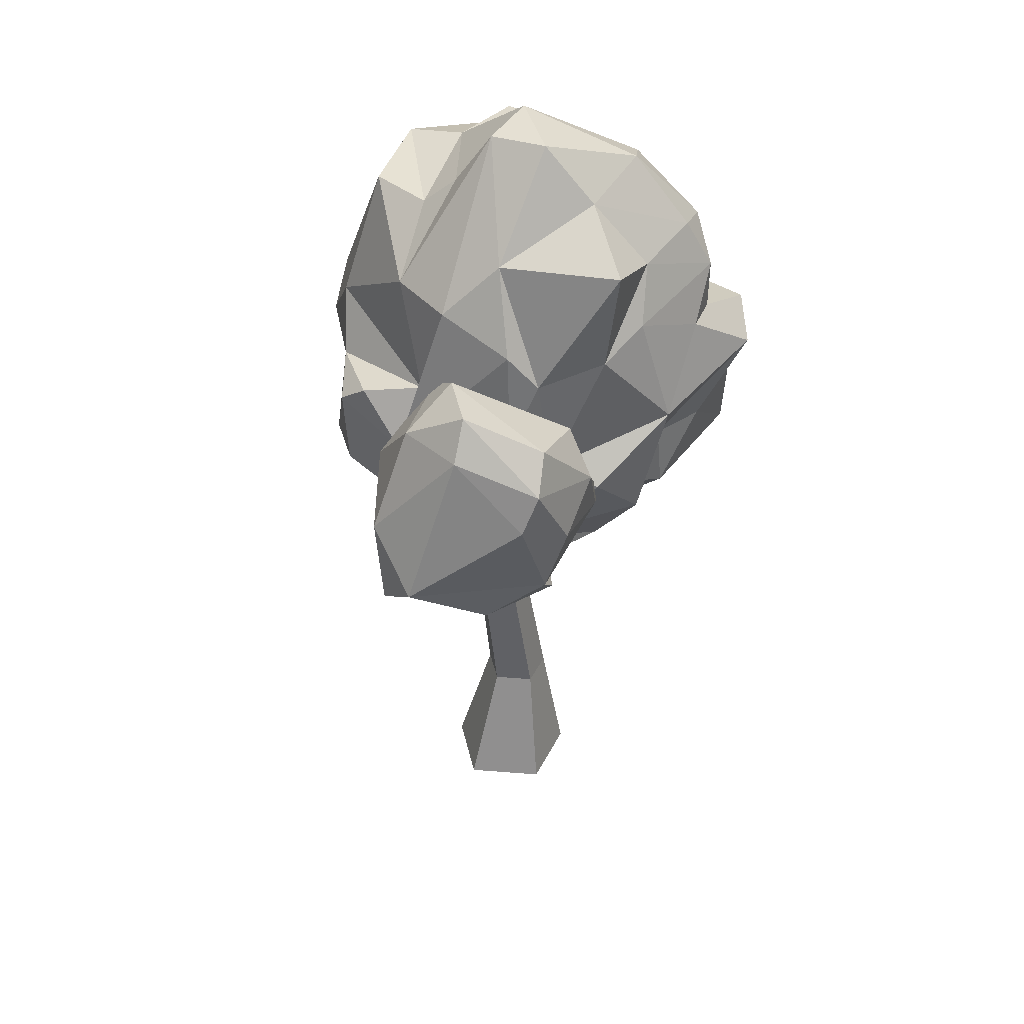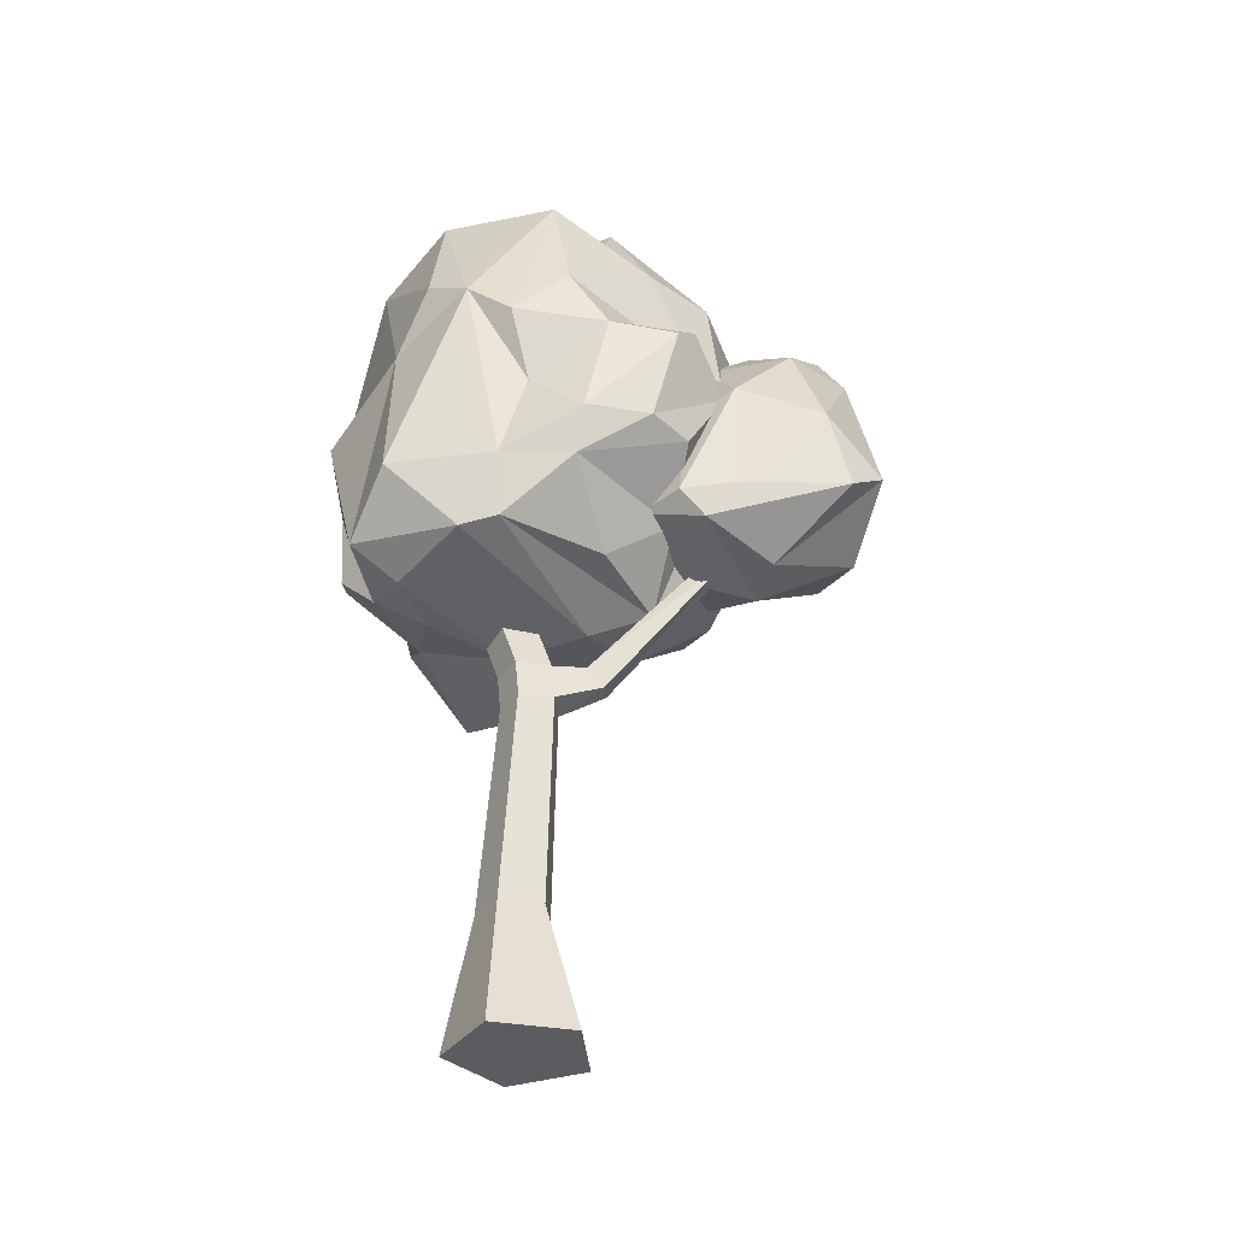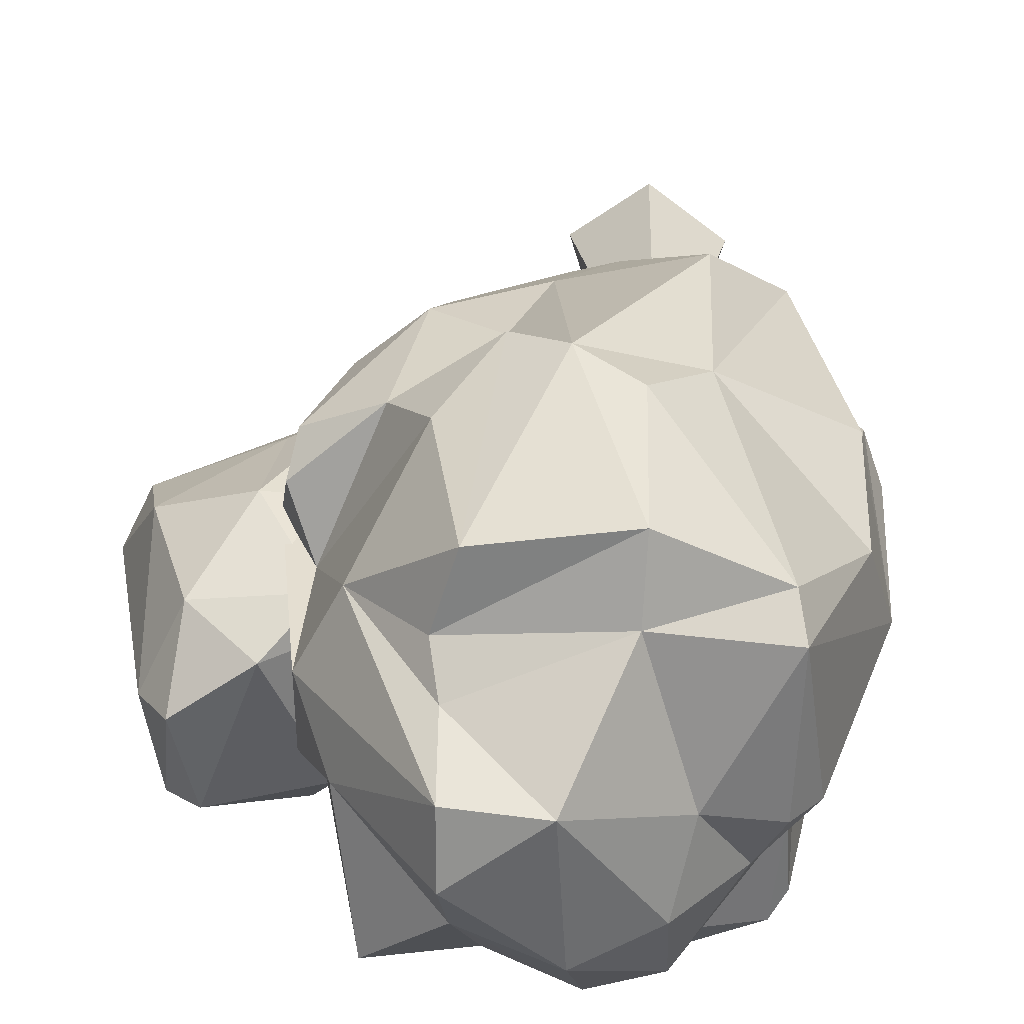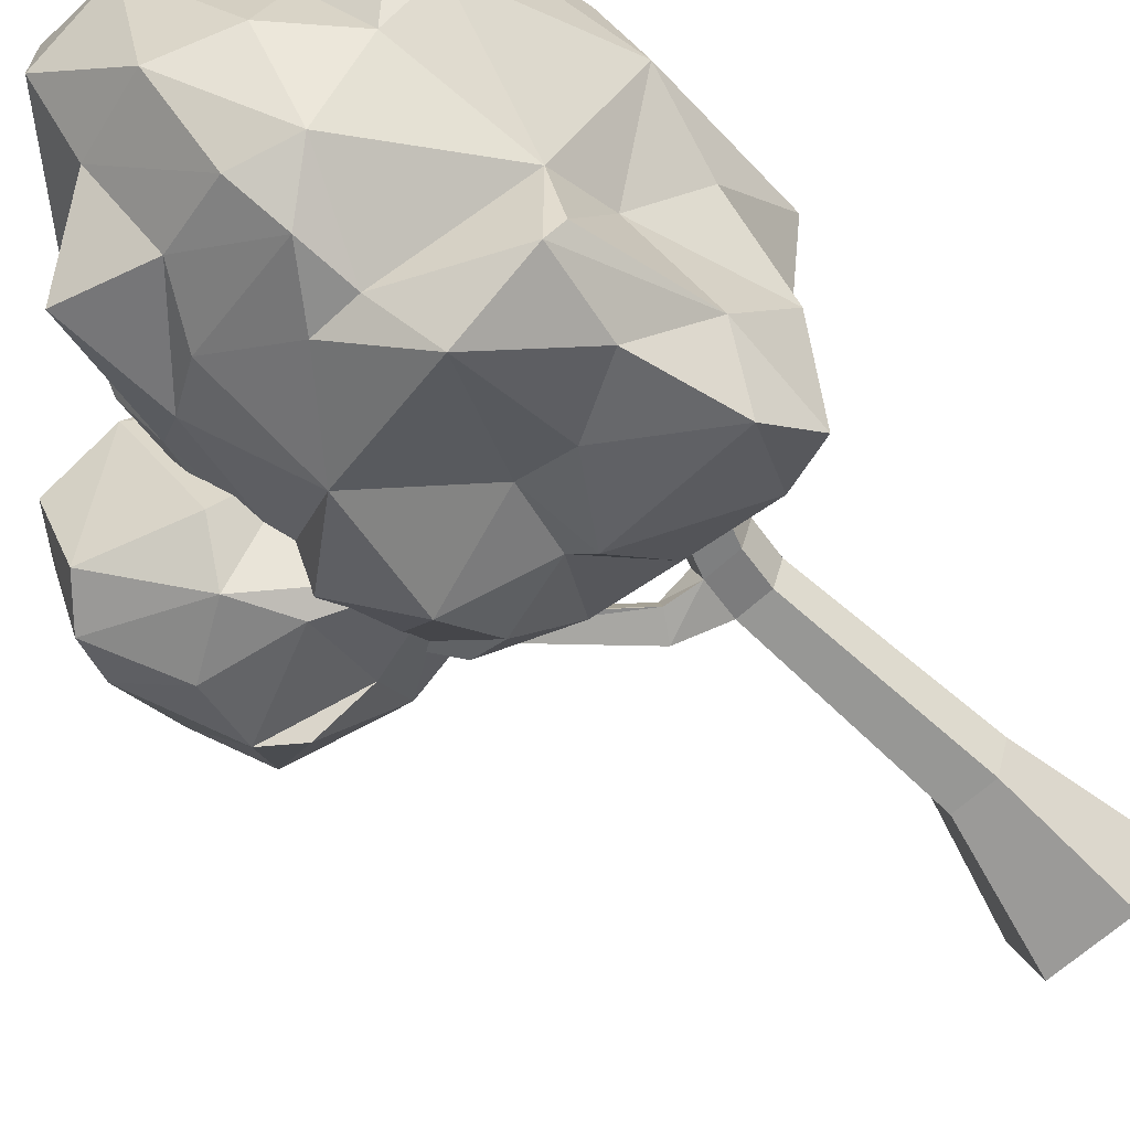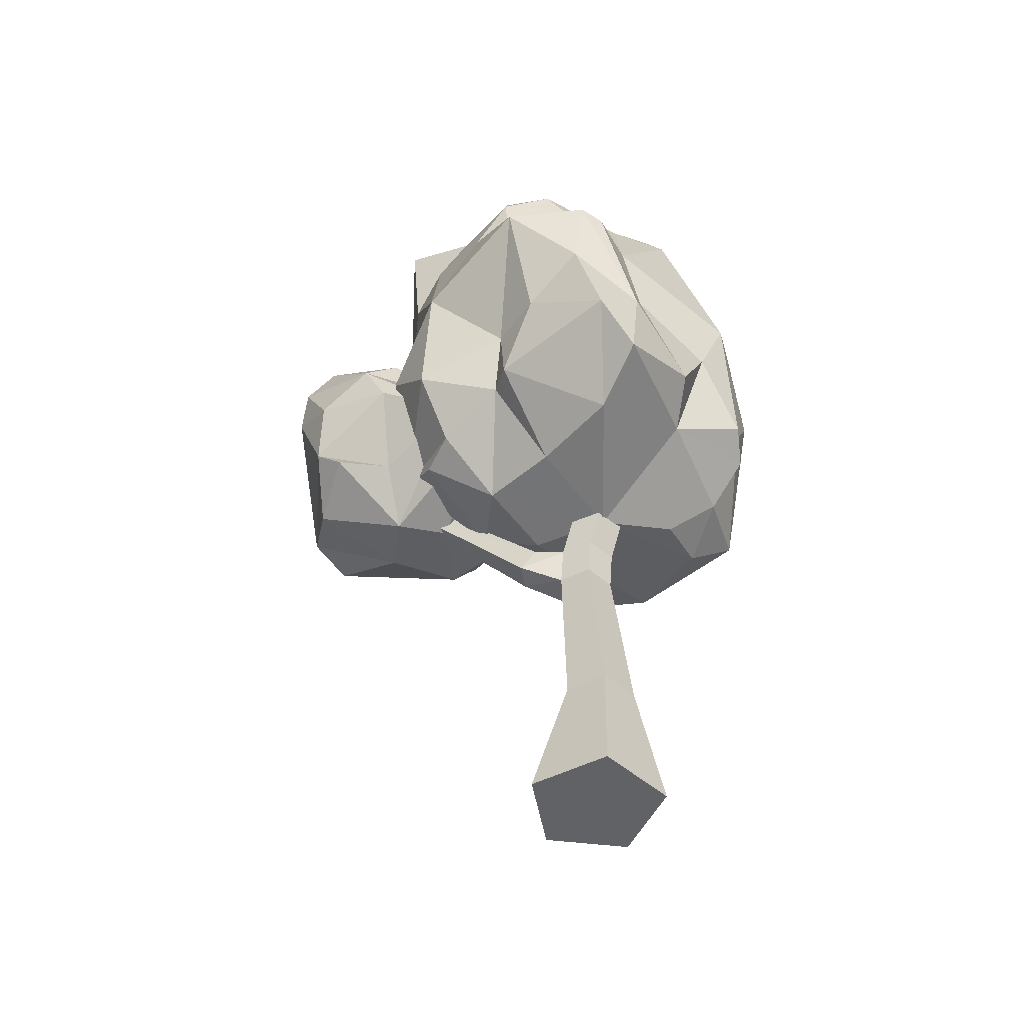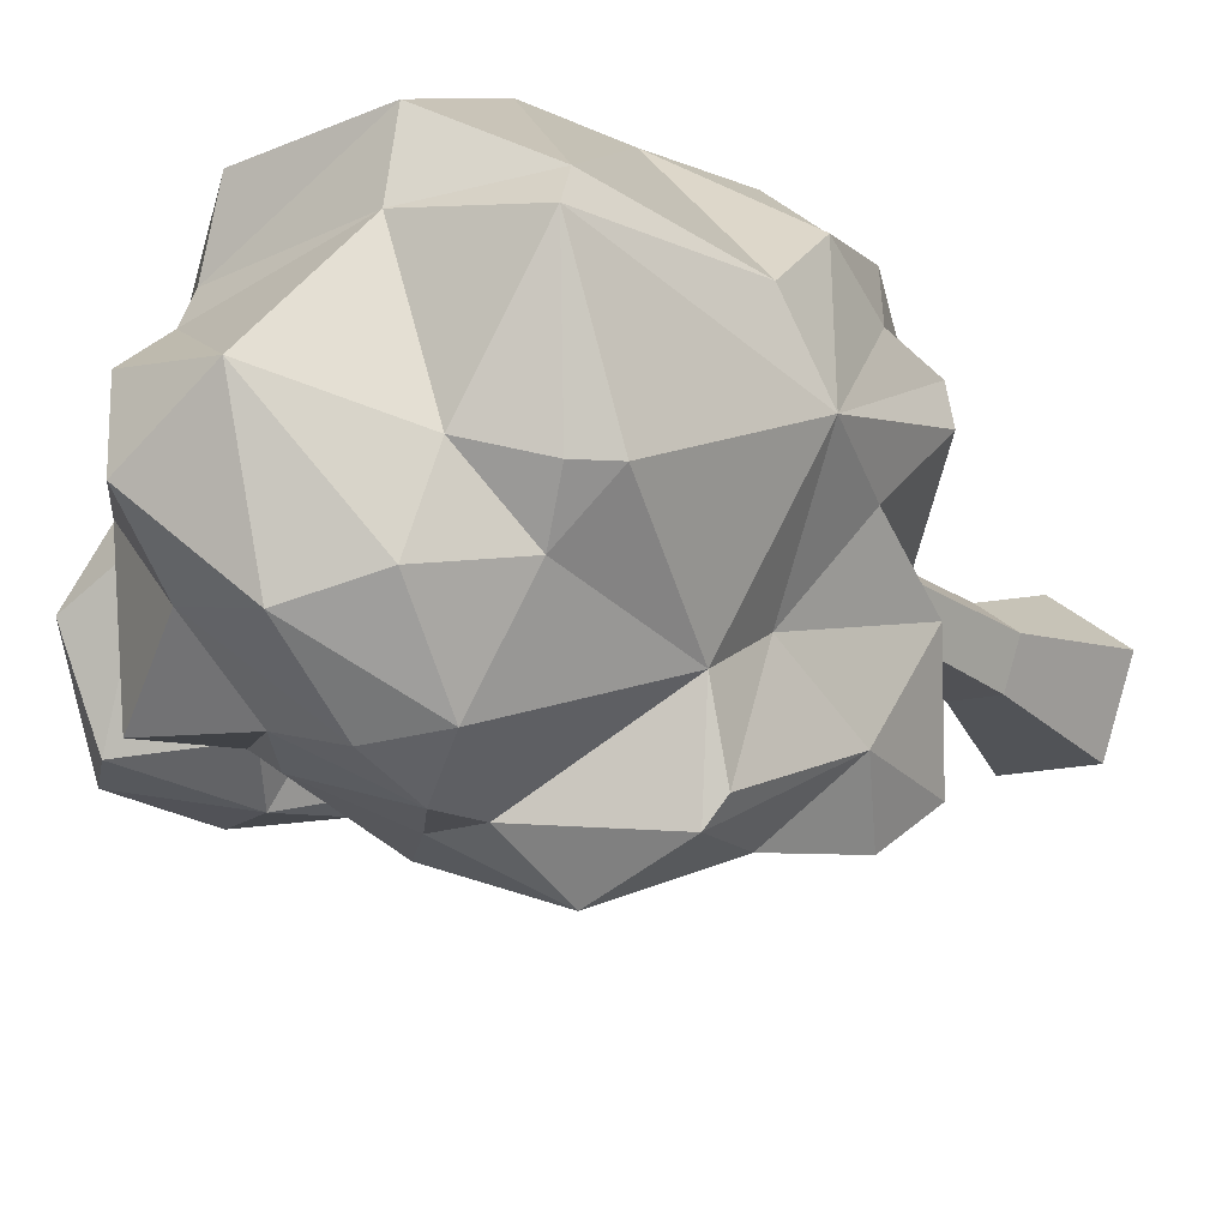
<metadata>
{"format":"obj","ext":"obj","renderer":"f3d","projection":"perspective","resolution":1024,"background":"white","views":[{"elev":38.6,"azim":113.2,"up":"+Y"},{"elev":-35.0,"azim":22.2,"up":"+Y"},{"elev":24.0,"azim":-174.8,"up":"+Z"},{"elev":-64.3,"azim":-137.0,"up":"+Z"},{"elev":-50.6,"azim":-152.1,"up":"+Y"},{"elev":-14.7,"azim":-148.1,"up":"+Z"}]}
</metadata>
<code>
v -9.52 -4.869 -7.203
v -18.31 -4.869 18.83
v 3.74 -4.869 35.24
v 26.15 -4.869 19.34
v 17.96 -4.869 -6.892
v -6.656 40.58 0.3845
v -11.23 40.58 13.94
v 0.2457 40.58 22.47
v 11.91 40.58 14.2
v 7.645 40.58 0.5464
v 4.005 -13.1 11.86
v 1.406 108.4 8.785
v -2.25 108.4 19.62
v 6.922 108.4 26.44
v 16.25 108.4 19.83
v 12.84 108.4 8.914
v -16.38 164.1 2.296
v -20.03 164.1 13.13
v -10.75 164.1 10.23
v -10.86 164.1 19.95
v -1.535 164.1 13.34
v -4.944 164.1 2.426
v 14.3 121.4 18.11
v 4.978 121.4 24.72
v -4.195 121.4 17.9
v -0.5389 121.4 7.069
v 10.89 121.4 7.199
v 28.74 114.6 10.2
v 26.25 116 2.501
v 21.03 123.9 3.895
v 23.52 122.5 11.6
v 68.7 161.3 0.07779
v 67.65 161.3 -4.49
v 64.31 165.6 -4.633
v 65.36 165.6 -0.06525
v 60.38 200.3 -28.67
v 38.94 146.3 34.64
v 29.46 308.4 7.374
v 29.04 290.5 -30.35
v -37.04 224.8 -65.61
v 49.72 241.9 -43.69
v 66.56 168.1 -16.37
v 23.01 135.4 10.23
v 71.91 222.4 38.67
v 69.1 213.1 -16.52
v 67.93 180.9 36.35
v -53.6 205.3 48.17
v 27.19 282.3 52.02
v 33.76 280.5 31.24
v -21.93 283.2 -5.982
v 50.14 277 -48.4
v 4.055 297.6 -35.91
v 63.11 235.1 -24.48
v 57.15 194.1 -45.24
v -32.29 198.4 -64.32
v -42.99 154.1 -2.301
v 50.05 155.1 -28.38
v 28.8 140.4 -16.06
v 42.58 141.6 3.569
v -40.85 149.3 35.11
v 61.92 182.6 51.37
v 55.69 163.4 18.74
v 70.8 195.2 11.09
v 54.29 259.2 31.58
v -54.08 185.2 35.76
v -4.795 133.4 10.24
v 69.82 215.2 48.8
v 37.62 239.8 62.07
v -40.65 275.3 -11.32
v 3.288 146.4 65.26
v -18.36 169.2 75.71
v -21.01 219.8 66.94
v 15.89 148.6 62.72
v 17.15 169 67.95
v 8.517 231.6 76.82
v 44.54 181.7 64.95
v 49.56 220.1 57.26
v 25.56 197.2 65.19
v 23.38 220.1 74.7
v -10.59 281.5 57.29
v -56.3 230.6 30.71
v -40.52 273 41.7
v -9.593 284.8 36.2
v 5.372 308.9 5.56
v 29.4 308.9 -12.45
v -16.49 288.4 -29.13
v 2.111 274.5 -55.13
v -1.806 258 -63.43
v -2.82 240.1 -62.83
v -41.59 222.7 -58.7
v 24.59 269.1 -48.71
v 34.94 250.7 -51.6
v 32.01 214 -61.9
v 11.24 240.2 -63.41
v -10.69 223.5 -76.82
v 7.107 186.4 -50.23
v 39.61 176.2 -53.98
v 37.43 156.7 -37.54
v 5.09 163.1 -51.47
v 12.89 165.1 -43.48
v -47.69 182 -44.04
v -10.53 186.2 -59.32
v -40.14 166.3 -60.27
v -27.4 140.4 -34.49
v -46.49 149.7 -47.81
v 2.098 139.7 -23.47
v 40.57 166.5 61.33
v -24.16 139.4 29.91
v -24.51 142.6 49.9
v 75.92 204.8 24
v 67.05 246.9 -14.68
v 65.25 224.7 19.2
v -53.72 163.5 -16.36
v -55.63 191.4 -0.7627
v -42.08 207.8 -26.61
v -55.29 163.2 31.27
v -60.01 168.4 19.13
v -61.94 218.7 8.342
v -43.09 280.6 31.93
v -40.68 228.4 -37.53
v -32.97 268.8 -25.25
v -36.14 152.9 61.33
v -7.915 241.9 71.99
v 30.7 289.8 20.27
v -15.77 269 -52.92
v 55.76 275 -6.84
v 65.84 257.8 10.09
v -47.63 266 -10.45
v 83.49 151.1 3.594
v 62.99 221.4 -36.51
v 35.97 175.9 -37.51
v 107 207.1 -37.17
v 84.56 167.9 -39.44
v 48.1 215.5 5.277
v 69.75 157.6 27.46
v 94.77 227.1 11.1
v 70.25 208.5 -47.53
v 94.22 176.2 -40.58
v 31.29 162.8 -28.13
v 37.2 165.9 -4.466
v 57.78 151.5 0.5382
v 102.3 162 -21.7
v 119.6 176.9 -0.1238
v 47.16 210.9 -19.65
v 63.34 166.1 33.19
v 63.3 199.9 25.16
v 81.12 204.8 28.46
v 80.28 168.6 26.31
v 107.8 193.6 18.31
v 63.75 227.3 14.35
v 76.79 239 1.933
v 97.34 241.2 -11.7
v 92.36 231.9 -38.88
v 89.6 196.6 -46.72
v 61.94 191.2 -46.29
v 67.62 165.7 -30.07
v 72.28 150.6 -12.3
v 47.45 164.6 27.36
v 34.71 171.8 12.43
v 113.4 168.1 12.57
v 36.66 185.9 -11.51
v 37.45 200.9 0.7078
v 102.5 220.4 -41.28
v 106.1 228.4 -12.22
f 2 7 1
f 1 7 6
f 3 8 2
f 2 8 7
f 4 9 3
f 3 9 8
f 4 5 9
f 9 5 10
f 5 1 10
f 10 1 6
f 2 1 11
f 3 2 11
f 4 3 11
f 5 4 11
f 1 5 11
f 17 18 19
f 18 20 19
f 20 21 19
f 21 22 19
f 22 17 19
f 6 7 12
f 12 7 13
f 7 8 13
f 13 8 14
f 8 9 14
f 14 9 15
f 10 16 9
f 9 16 15
f 6 12 10
f 10 12 16
f 13 25 12
f 12 25 26
f 14 24 13
f 13 24 25
f 15 23 14
f 14 23 24
f 32 33 35
f 35 33 34
f 16 12 27
f 27 12 26
f 23 21 24
f 24 21 20
f 24 20 25
f 25 20 18
f 26 25 17
f 17 25 18
f 27 26 22
f 22 26 17
f 23 27 21
f 21 27 22
f 15 16 28
f 28 16 29
f 16 27 29
f 29 27 30
f 23 31 27
f 27 31 30
f 15 28 23
f 23 28 31
f 28 29 32
f 32 29 33
f 29 30 33
f 33 30 34
f 31 35 30
f 30 35 34
f 28 32 31
f 31 32 35
f 122 70 71
f 70 74 71
f 72 71 75
f 71 74 75
f 122 72 47
f 122 71 72
f 70 73 74
f 73 107 74
f 107 61 76
f 74 107 76
f 76 77 78
f 76 67 77
f 75 74 78
f 74 76 78
f 78 77 79
f 75 78 79
f 79 77 68
f 79 68 48
f 75 79 48
f 75 48 80
f 68 64 48
f 48 64 49
f 80 48 49
f 47 72 81
f 81 72 82
f 72 75 123
f 123 75 80
f 72 123 82
f 82 123 80
f 80 49 83
f 82 80 83
f 119 82 83
f 119 83 50
f 83 49 124
f 124 38 84
f 83 124 84
f 84 85 52
f 50 83 84
f 50 84 86
f 49 64 124
f 124 64 38
f 38 126 85
f 84 38 85
f 85 126 39
f 85 39 52
f 86 84 52
f 50 86 121
f 52 39 87
f 125 52 87
f 86 52 125
f 121 86 125
f 125 88 89
f 120 125 89
f 125 87 88
f 88 94 89
f 89 94 95
f 40 89 95
f 120 89 40
f 120 40 90
f 39 91 87
f 87 91 88
f 91 92 88
f 39 51 91
f 91 51 41
f 91 41 92
f 41 53 36
f 92 41 93
f 93 41 36
f 88 92 94
f 94 92 93
f 94 93 95
f 95 93 96
f 96 97 100
f 96 93 97
f 96 100 99
f 93 36 54
f 93 54 97
f 54 42 97
f 100 97 98
f 99 100 106
f 90 40 101
f 40 95 55
f 101 40 55
f 101 55 103
f 95 102 55
f 95 96 102
f 102 96 99
f 55 102 103
f 102 99 103
f 103 99 104
f 103 104 105
f 101 103 105
f 104 66 56
f 113 105 56
f 105 104 56
f 99 106 104
f 104 106 66
f 56 66 108
f 100 58 106
f 100 98 58
f 98 57 58
f 58 57 59
f 58 59 43
f 106 58 66
f 66 58 43
f 43 73 70
f 66 43 70
f 43 59 73
f 73 59 37
f 73 37 107
f 37 62 107
f 56 108 60
f 66 70 109
f 108 66 109
f 109 70 122
f 60 108 109
f 60 109 122
f 107 62 46
f 107 46 61
f 46 62 110
f 62 63 110
f 76 61 67
f 61 46 110
f 61 110 67
f 67 110 44
f 67 44 77
f 37 59 62
f 59 42 63
f 62 59 63
f 59 57 42
f 57 98 42
f 98 97 42
f 42 54 36
f 63 36 45
f 63 42 36
f 63 45 110
f 110 45 111
f 45 53 111
f 45 36 53
f 53 51 126
f 53 41 51
f 126 51 39
f 111 126 127
f 111 53 126
f 77 44 112
f 77 112 68
f 68 112 64
f 44 110 112
f 112 110 127
f 110 111 127
f 112 127 64
f 127 126 38
f 64 127 38
f 105 113 101
f 56 117 114
f 113 56 114
f 114 117 118
f 101 113 115
f 101 115 90
f 113 114 115
f 115 114 118
f 56 116 117
f 56 60 116
f 116 60 65
f 60 122 65
f 65 122 47
f 65 47 118
f 117 116 118
f 116 65 118
f 118 47 81
f 81 82 119
f 118 119 128
f 128 119 69
f 118 81 119
f 69 119 50
f 90 115 120
f 120 115 118
f 118 128 120
f 69 50 121
f 128 69 121
f 120 128 121
f 125 120 121
f 135 148 145
f 145 147 146
f 145 148 147
f 158 146 134
f 158 145 146
f 135 160 148
f 148 160 149
f 148 149 147
f 147 149 136
f 149 164 136
f 146 147 150
f 150 147 136
f 150 136 151
f 136 152 151
f 134 146 150
f 134 150 151
f 151 152 153
f 134 151 130
f 136 164 152
f 152 164 163
f 152 163 153
f 153 163 137
f 134 130 144
f 130 151 153
f 130 153 137
f 137 155 131
f 130 137 144
f 144 137 131
f 163 132 154
f 137 163 154
f 137 154 155
f 154 138 155
f 155 138 156
f 156 138 133
f 161 144 131
f 131 155 156
f 161 131 139
f 139 141 140
f 139 131 157
f 139 157 141
f 131 156 157
f 156 133 157
f 157 133 142
f 141 157 135
f 157 129 135
f 157 142 129
f 159 140 141
f 159 141 158
f 141 135 158
f 158 135 145
f 135 129 160
f 160 129 143
f 160 143 149
f 129 142 143
f 133 138 142
f 143 142 138
f 143 138 132
f 138 154 132
f 132 163 164
f 149 143 164
f 143 132 164
f 139 140 161
f 140 159 162
f 161 140 162
f 162 144 161
f 159 158 162
f 162 158 134
f 162 134 144

</code>
